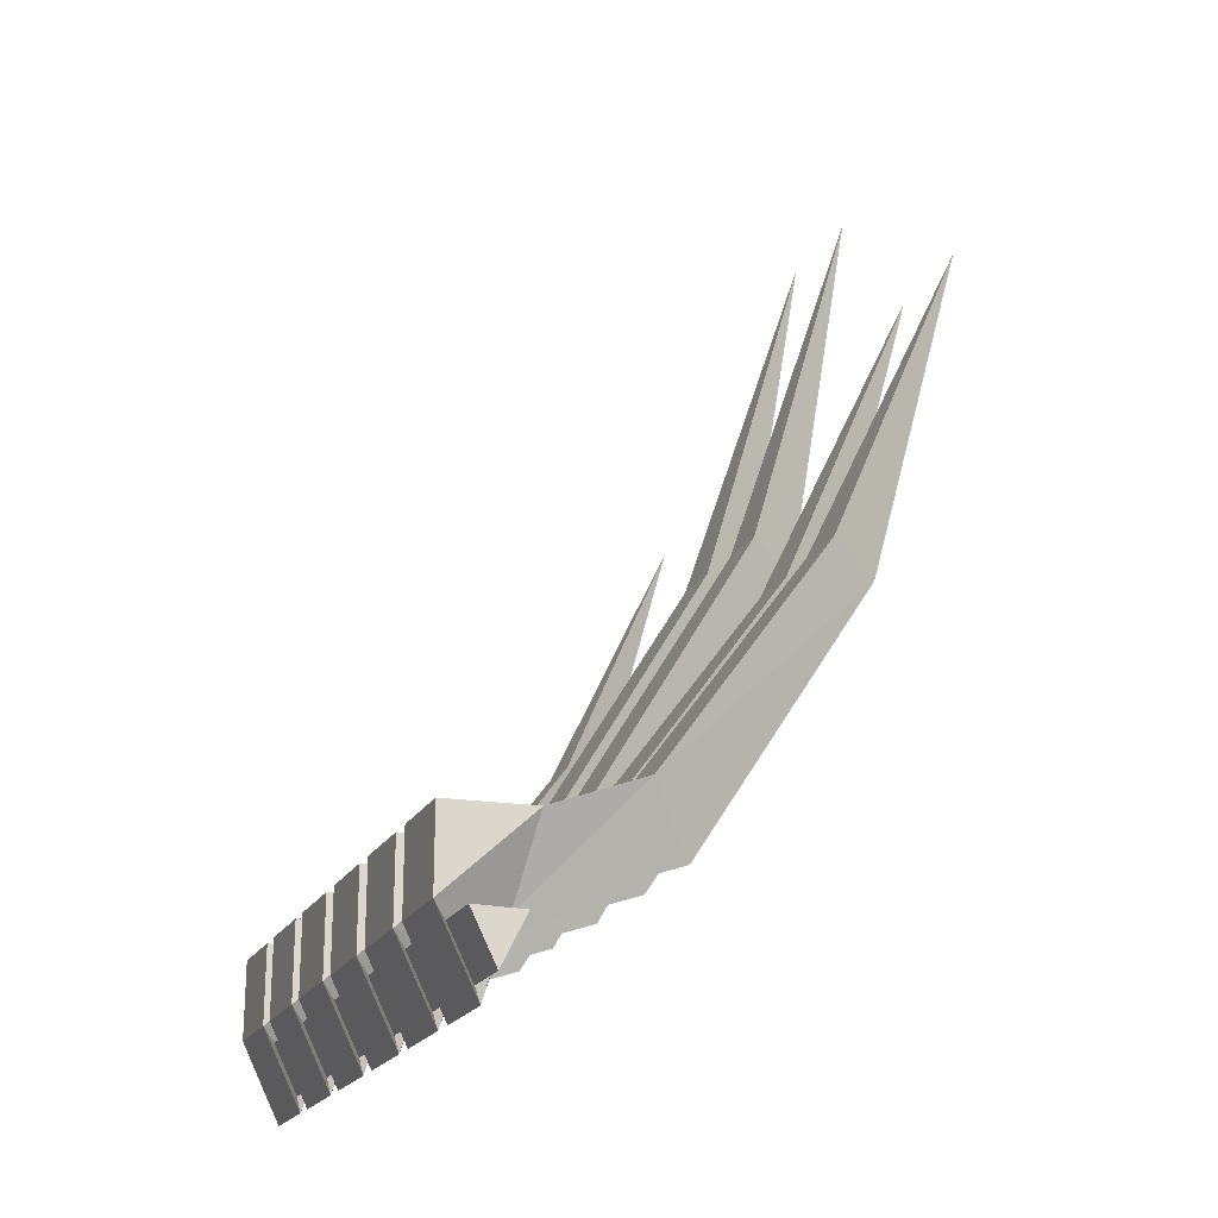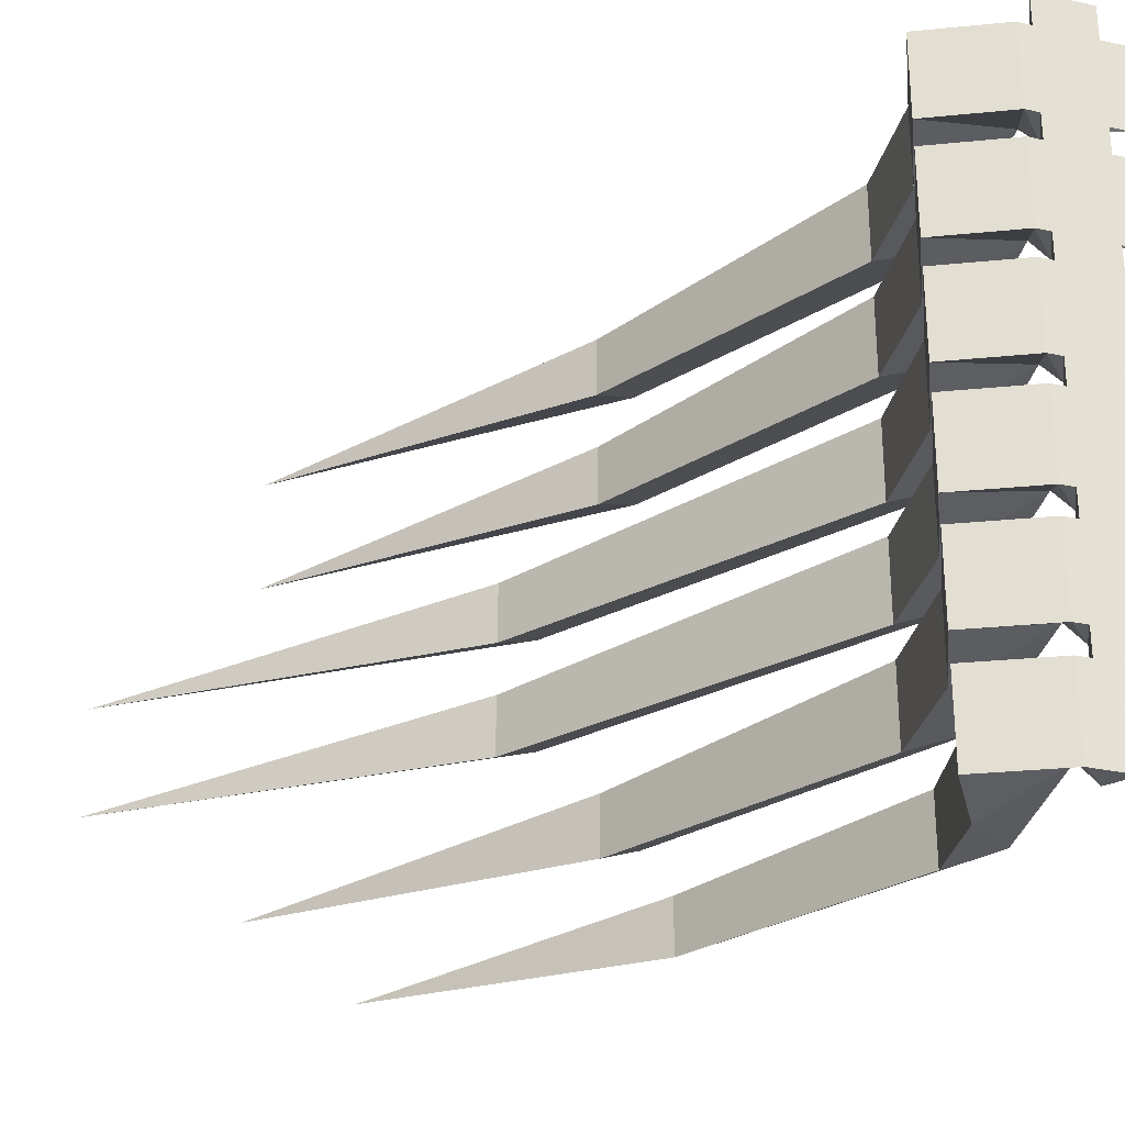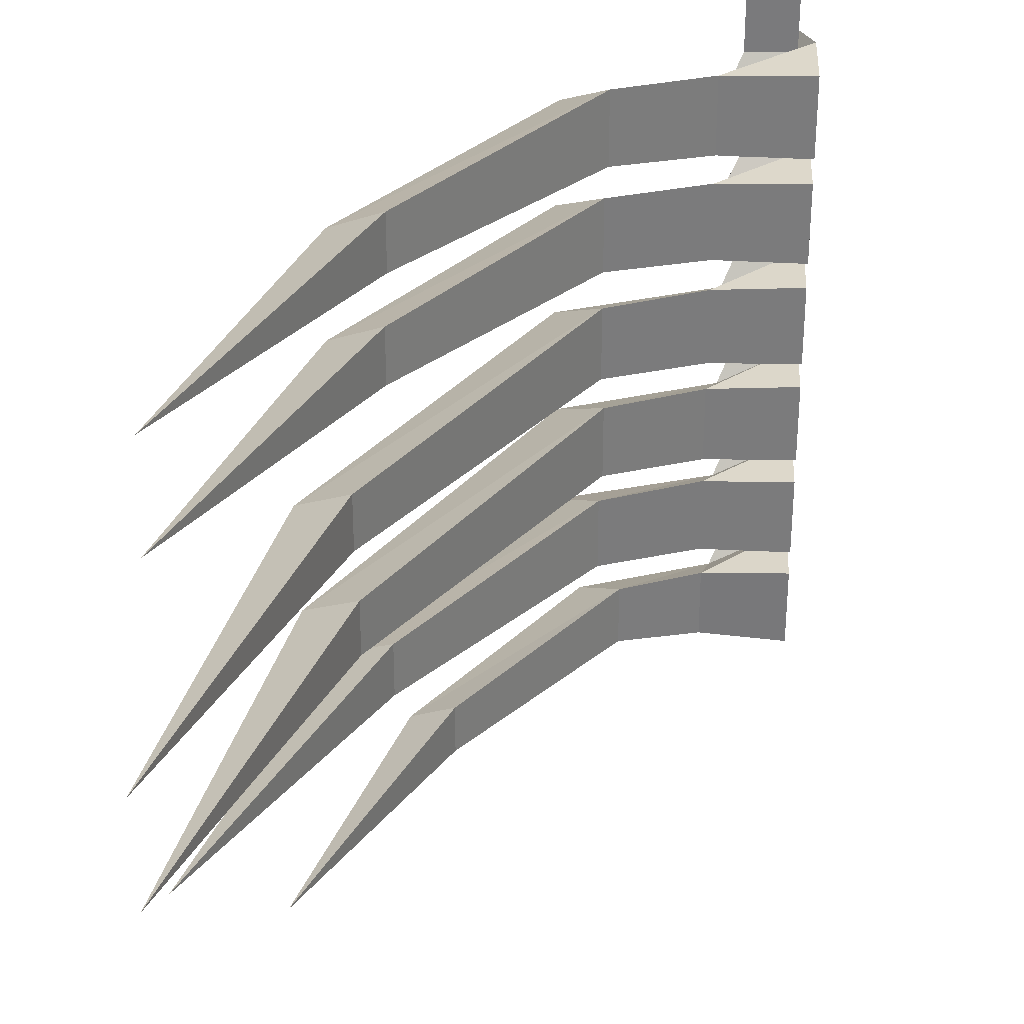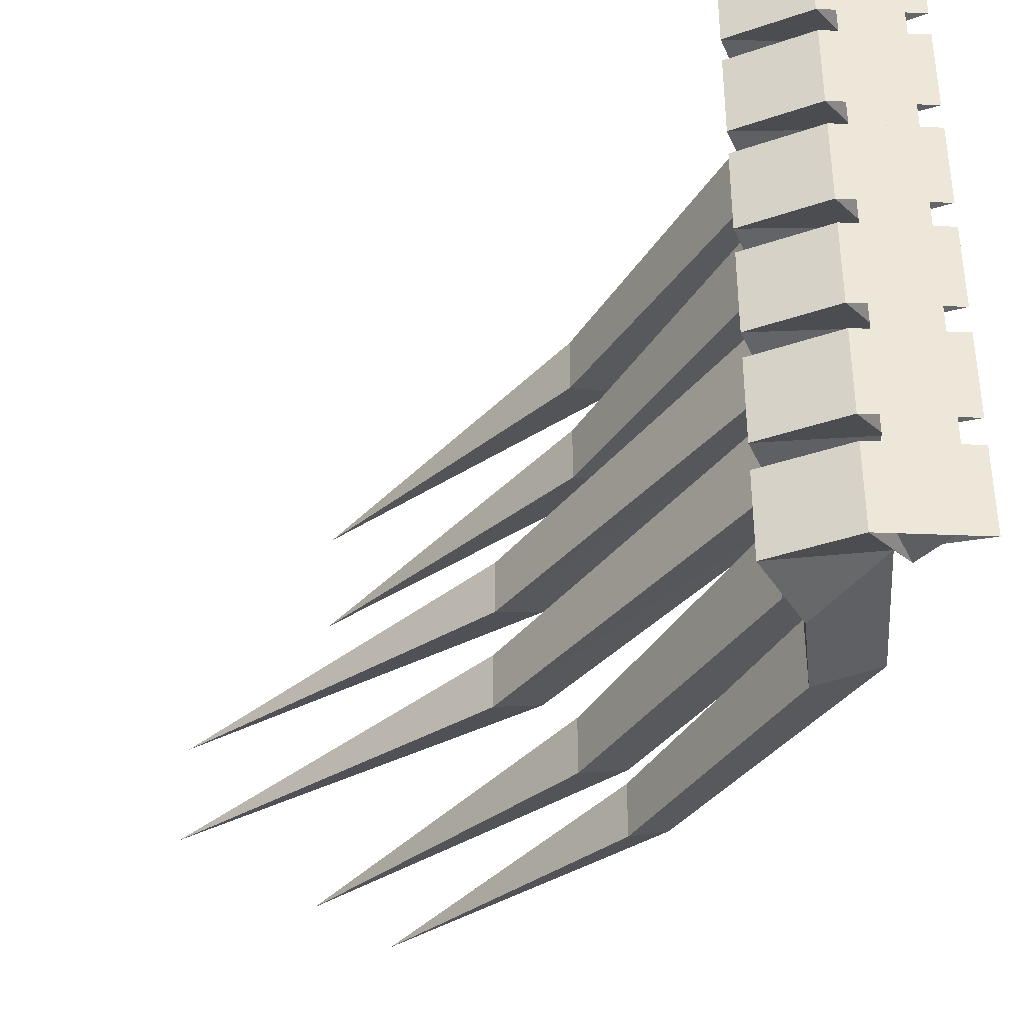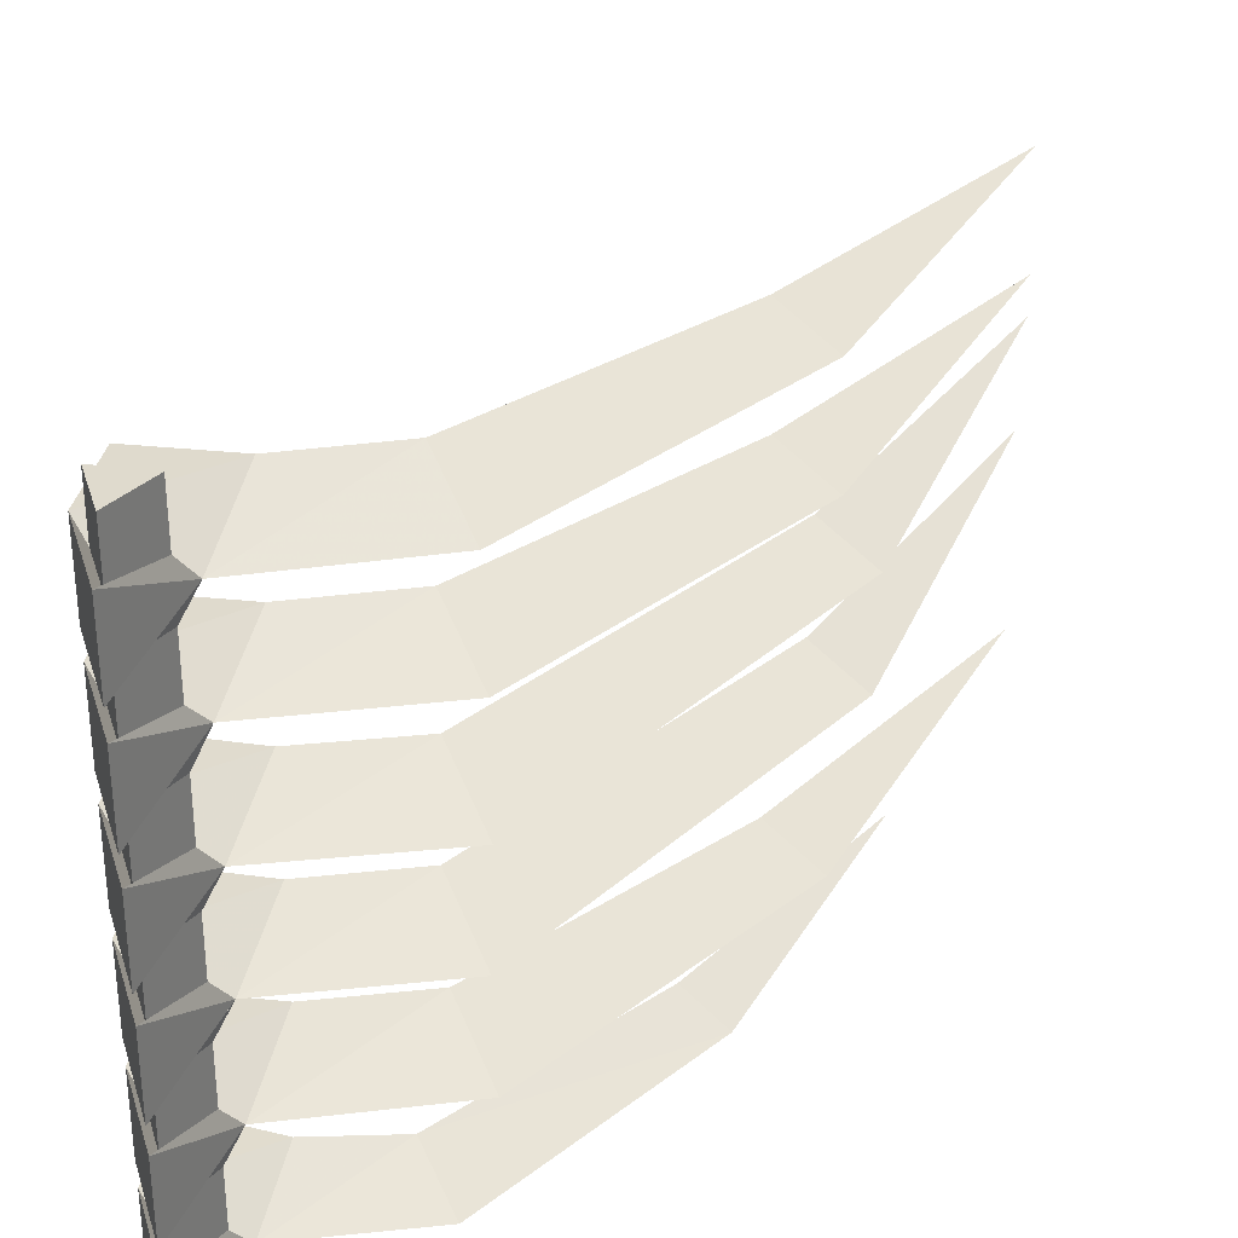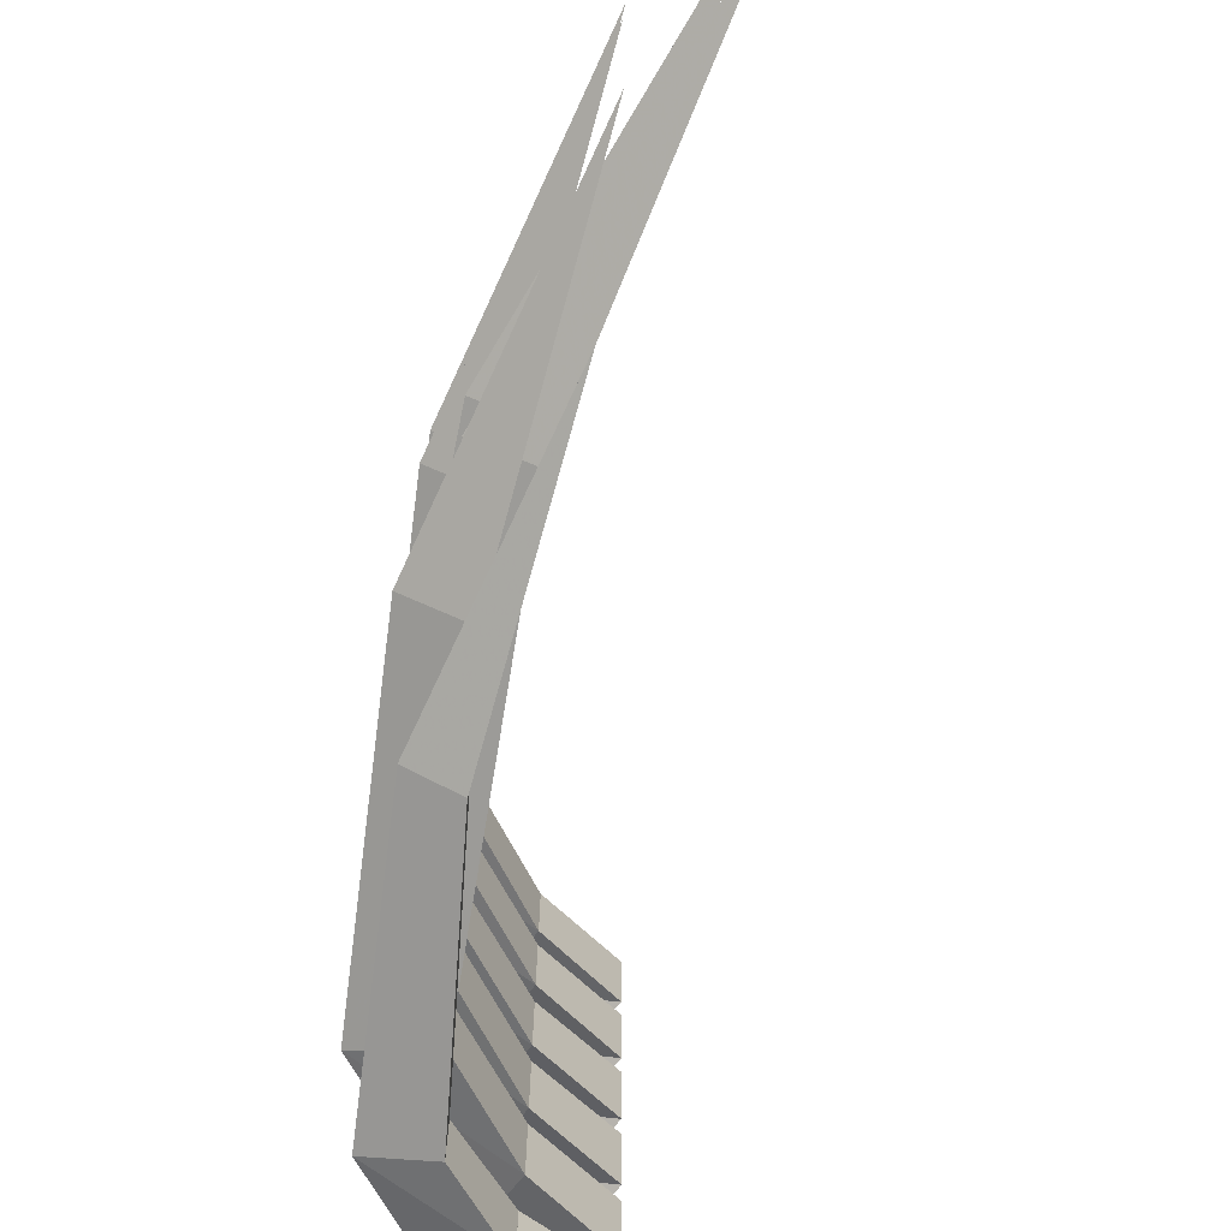
<metadata>
{"format":"obj","ext":"obj","renderer":"f3d","projection":"perspective","resolution":1024,"background":"white","views":[{"elev":-21.0,"azim":-21.7,"up":"+Y"},{"elev":-29.2,"azim":-81.6,"up":"+Z"},{"elev":31.4,"azim":-176.9,"up":"+Z"},{"elev":-38.3,"azim":-66.4,"up":"+Z"},{"elev":32.7,"azim":10.2,"up":"+Z"},{"elev":-72.2,"azim":139.5,"up":"+Z"}]}
</metadata>
<code>
v 0.5234 -1.758 -1.234
v 0.1953 -1.875 -1.227
v 0.2188 -1.695 -1.32
v 0.4219 -1.633 -1.312
v 0.7969 -1.125 -1.297
v 0.9062 -1.172 -1.234
v 0.4219 -1.633 -1.156
v 0.2188 -1.695 -1.141
v 0.7969 -1.125 -1.172
v 1.109 -0.4453 -1.234
v 0.1016 -2.086 -0.7969
v 0.1016 -2.086 -0.5938
v 0 -1.883 -0.5938
v 0 -1.883 -0.7969
v 0.03906 -1.914 -0.7578
v 0.1016 -2.039 -0.7578
v 0.1953 -1.875 -0.6953
v 0.1641 -1.914 -0.6328
v 0.1016 -2.039 -0.6328
v 0.03906 -1.914 -0.6328
v 0.2266 -1.672 -0.6016
v 0 -1.68 -0.5938
v 0 -1.68 -0.7969
v 0.1641 -1.914 -0.7578
v 0.1641 -1.914 -0.8984
v 0.03906 -1.914 -0.8984
v 0.1016 -2.039 -0.8984
v 0.03906 -1.914 -0.4922
v 0.1641 -1.914 -0.4922
v 0.1016 -2.039 -0.4922
v 0.1016 -2.086 -0.5312
v 0 -1.883 -0.5312
v 0.1953 -1.875 -0.4297
v 0.1016 -2.086 -0.3281
v 0 -1.883 -0.3281
v 0 -1.68 -0.3281
v 0 -1.68 -0.5312
v 0.2266 -1.672 -0.5312
v 0.5938 -1.734 -0.4375
v 0.4766 -1.578 -0.3438
v 0.2266 -1.672 -0.3359
v 0.03906 -1.914 -0.3672
v 0.1641 -1.914 -0.3672
v 0.1016 -2.039 -0.3672
v 0.1016 -2.039 -0.2266
v 0.03906 -1.914 -0.2266
v 0.1641 -1.914 -0.2266
v 0.1953 -1.875 -0.1562
v 0.1016 -2.086 -0.2656
v 0 -1.883 -0.2656
v 0 -1.68 -0.2656
v 0.2266 -1.672 -0.2578
v 0.5938 -1.734 -0.1562
v 0.4766 -1.578 -0.0625
v 0.2266 -1.672 -0.0625
v 0 -1.883 -0.0625
v 0.03906 -1.914 -0.1016
v 0.1641 -1.914 -0.1016
v 0.1016 -2.086 -0.0625
v 0 -1.68 -0.0625
v 0.4766 -1.578 -0.25
v 0.9219 -0.9688 -0.2266
v 1.055 -1.031 -0.1562
v 0.9219 -0.9688 -0.08594
v 0.1016 -2.039 -0.1016
v 0.1016 -2.039 0.03906
v 0.03906 -1.914 0.03906
v 0.1641 -1.914 0.03906
v 0.1953 -1.875 0.1016
v 0.1016 -2.086 0
v 0 -1.883 0
v 0 -1.68 0
v 0.2266 -1.672 0.007812
v 0.5859 -1.734 0.1094
v 0.4688 -1.578 0.2031
v 0.2266 -1.672 0.2031
v 0 -1.883 0.2031
v 0.03906 -1.914 0.1641
v 0.1641 -1.914 0.1641
v 0.1016 -2.086 0.2031
v 0 -1.68 0.2031
v 0.4688 -1.578 0.01562
v 0.9141 -0.9688 0.03906
v 1.047 -1.031 0.1094
v 0.9141 -0.9688 0.1797
v 0.1016 -2.039 0.1641
v 0.1641 -1.914 0.3047
v 0.1016 -2.039 0.3047
v 0.03906 -1.914 0.3047
v 0.1016 -2.086 -1.328
v 0.1016 -2.086 -1.125
v 0 -1.883 -1.125
v 0 -1.883 -1.328
v 0.03906 -1.914 -1.289
v 0.1016 -2.039 -1.289
v 0.1641 -1.914 -1.164
v 0.1016 -2.039 -1.164
v 0.03906 -1.914 -1.164
v 0 -1.68 -1.125
v 0 -1.68 -1.328
v 0.1641 -1.914 -1.289
v 0.1016 -2.039 -1.023
v 0.03906 -1.914 -1.023
v 0.1641 -1.914 -1.023
v 0 -1.883 -1.062
v 0.1953 -1.875 -0.9609
v 0.1016 -2.086 -1.062
v 0 -1.883 -0.8594
v 0 -1.68 -0.8594
v 0 -1.68 -1.062
v 0.2266 -1.672 -1.055
v 0.5938 -1.734 -0.9609
v 0.4766 -1.578 -0.8672
v 0.2266 -1.672 -0.8594
v 0.1016 -2.086 -0.8594
v 0.2266 -1.672 -0.7969
v 0.5859 -1.734 -0.7031
v 0.4688 -1.578 -0.6094
v 0.4688 -1.578 -0.7969
v 0.9688 -0.75 -0.7734
v 1.102 -0.8125 -0.7031
v 0.9688 -0.75 -0.6328
v 0.4766 -1.578 -1.055
v 0.9219 -0.9688 -1.031
v 1.055 -1.031 -0.9609
v 0.9219 -0.9688 -0.8906
v 1.305 -0.1484 -0.9609
v 1.281 0.2188 -0.7031
v 0.4766 -1.578 -0.5312
v 0.9766 -0.75 -0.5078
v 1.109 -0.8125 -0.4375
v 0.9766 -0.75 -0.3672
v 1.289 0.2188 -0.4375
v 1.305 -0.1484 -0.1562
v 1.297 -0.1484 0.1094
f 1 2 3
f 1 3 4
f 1 4 5
f 1 5 6
f 1 6 7
f 1 7 2
f 2 7 8
f 2 8 3
f 3 8 4
f 4 8 7
f 4 7 9
f 4 9 5
f 5 9 10
f 5 10 6
f 6 10 9
f 6 9 7
f 11 12 13
f 11 13 14
f 11 14 15
f 11 15 16
f 11 16 17
f 11 17 12
f 12 17 18
f 12 18 19
f 12 19 13
f 13 19 20
f 13 20 17
f 13 17 21
f 13 21 22
f 13 22 14
f 14 22 23
f 14 23 17
f 14 17 24
f 14 24 15
f 15 24 25
f 15 25 26
f 15 26 16
f 16 26 27
f 16 27 24
f 16 24 17
f 20 18 17
f 18 20 28
f 18 28 29
f 18 29 19
f 19 29 30
f 19 30 20
f 20 30 28
f 28 30 31
f 28 31 32
f 28 32 29
f 29 32 33
f 29 33 30
f 30 33 31
f 31 33 34
f 31 34 35
f 31 35 32
f 32 35 36
f 32 36 37
f 32 37 33
f 33 37 38
f 33 38 39
f 33 39 40
f 33 40 41
f 33 41 35
f 33 35 42
f 33 42 43
f 33 43 34
f 34 43 44
f 34 44 35
f 35 44 42
f 42 44 45
f 42 45 46
f 42 46 43
f 43 46 47
f 43 47 44
f 44 47 45
f 45 47 48
f 45 48 49
f 45 49 46
f 46 49 50
f 46 50 47
f 47 50 48
f 48 50 51
f 48 51 52
f 48 52 53
f 48 53 54
f 48 54 55
f 48 55 56
f 48 56 57
f 48 57 58
f 48 58 59
f 48 59 49
f 49 59 56
f 49 56 50
f 50 56 60
f 50 60 51
f 51 60 52
f 52 60 55
f 52 55 61
f 52 61 53
f 53 61 62
f 53 62 63
f 53 63 54
f 54 63 64
f 54 64 61
f 54 61 55
f 58 65 59
f 59 65 56
f 56 65 57
f 57 65 66
f 57 66 67
f 57 67 58
f 58 67 68
f 58 68 65
f 65 68 66
f 66 68 69
f 66 69 70
f 66 70 67
f 67 70 71
f 67 71 68
f 68 71 69
f 69 71 72
f 69 72 73
f 69 73 74
f 69 74 75
f 69 75 76
f 69 76 77
f 69 77 78
f 69 78 79
f 69 79 80
f 69 80 70
f 70 80 77
f 70 77 71
f 71 77 81
f 71 81 72
f 72 81 73
f 73 81 76
f 73 76 82
f 73 82 74
f 74 82 83
f 74 83 84
f 74 84 75
f 75 84 85
f 75 85 82
f 75 82 76
f 79 86 80
f 80 86 77
f 77 86 78
f 87 88 86
f 87 86 79
f 87 79 89
f 87 89 88
f 89 79 78
f 86 78 89
f 86 89 88
f 90 91 92
f 90 92 93
f 90 93 94
f 90 94 95
f 90 95 2
f 90 2 91
f 91 2 96
f 91 96 97
f 91 97 92
f 92 97 98
f 92 98 2
f 92 2 8
f 92 8 99
f 92 99 93
f 93 99 100
f 93 100 2
f 93 2 101
f 93 101 94
f 94 101 95
f 95 101 2
f 98 96 97
f 98 97 102
f 98 102 103
f 98 103 96
f 98 96 2
f 104 102 97
f 104 97 96
f 104 96 103
f 104 103 105
f 104 105 106
f 104 106 102
f 102 106 107
f 102 107 103
f 103 107 105
f 105 107 108
f 105 108 109
f 105 109 110
f 105 110 106
f 106 110 111
f 106 111 112
f 106 112 113
f 106 113 114
f 106 114 108
f 106 108 26
f 106 26 25
f 106 25 115
f 106 115 107
f 107 115 108
f 108 115 27
f 108 27 26
f 25 27 115
f 27 25 24
f 22 21 116
f 22 116 23
f 23 116 17
f 17 116 117
f 17 117 118
f 17 118 21
f 17 21 116
f 116 21 119
f 116 119 117
f 117 119 120
f 117 120 121
f 117 121 118
f 118 121 122
f 118 122 119
f 118 119 21
f 36 41 38
f 36 38 37
f 99 8 3
f 99 3 100
f 100 3 2
f 109 114 111
f 109 111 110
f 41 36 35
f 55 60 56
f 76 81 77
f 114 109 108
f 112 111 123
f 112 123 124
f 112 124 125
f 112 125 113
f 113 125 126
f 113 126 123
f 113 123 114
f 114 123 111
f 114 111 106
f 126 124 123
f 124 126 127
f 124 127 125
f 125 127 126
f 122 120 119
f 120 122 128
f 120 128 121
f 121 128 122
f 39 38 129
f 39 129 130
f 39 130 131
f 39 131 40
f 40 131 132
f 40 132 129
f 40 129 41
f 41 129 38
f 41 38 33
f 132 130 129
f 130 132 133
f 130 133 131
f 131 133 132
f 48 55 52
f 64 62 61
f 62 64 134
f 62 134 63
f 63 134 64
f 69 76 73
f 85 83 82
f 83 85 135
f 83 135 84
f 84 135 85

</code>
